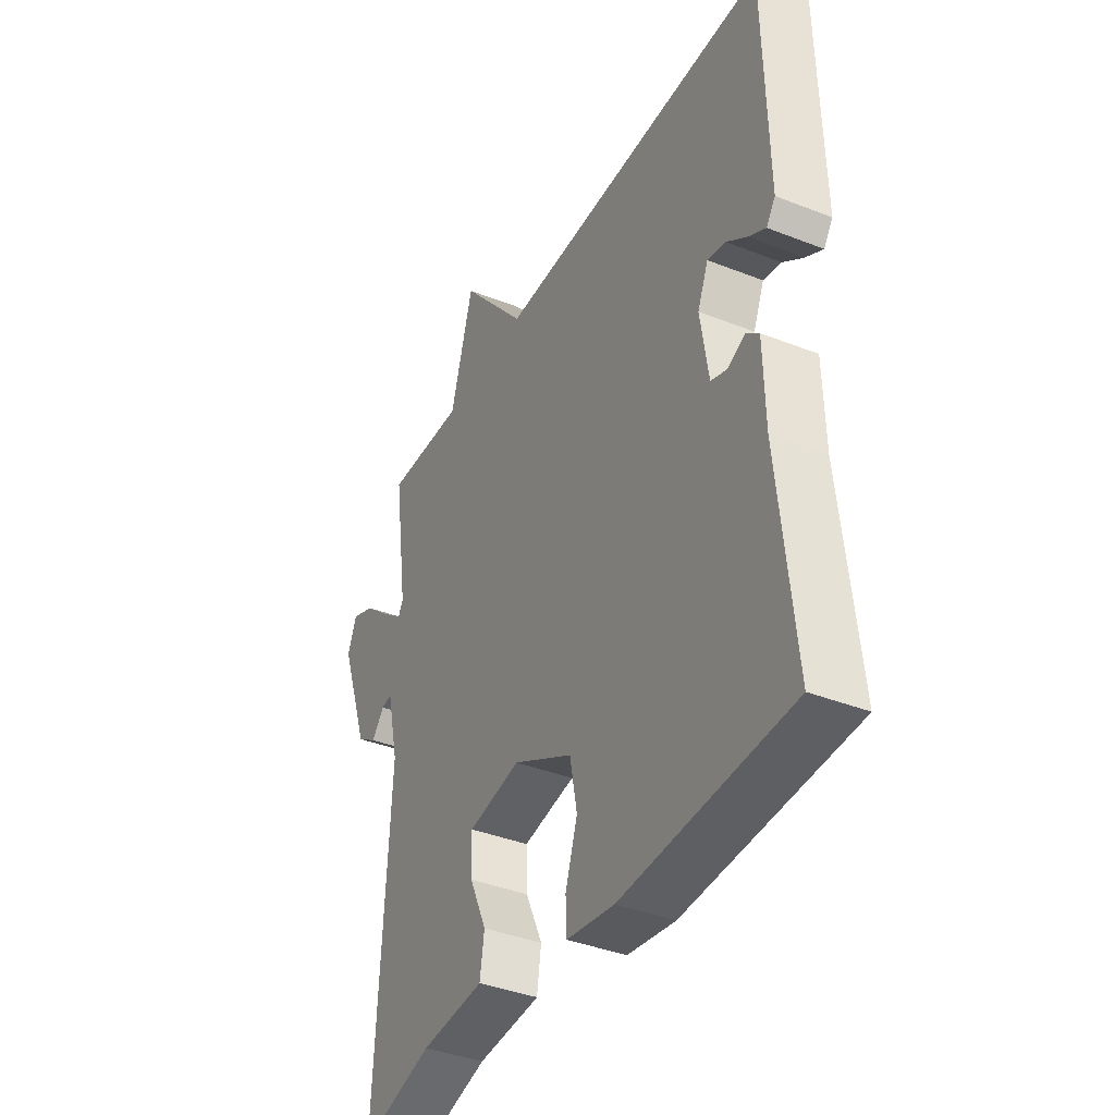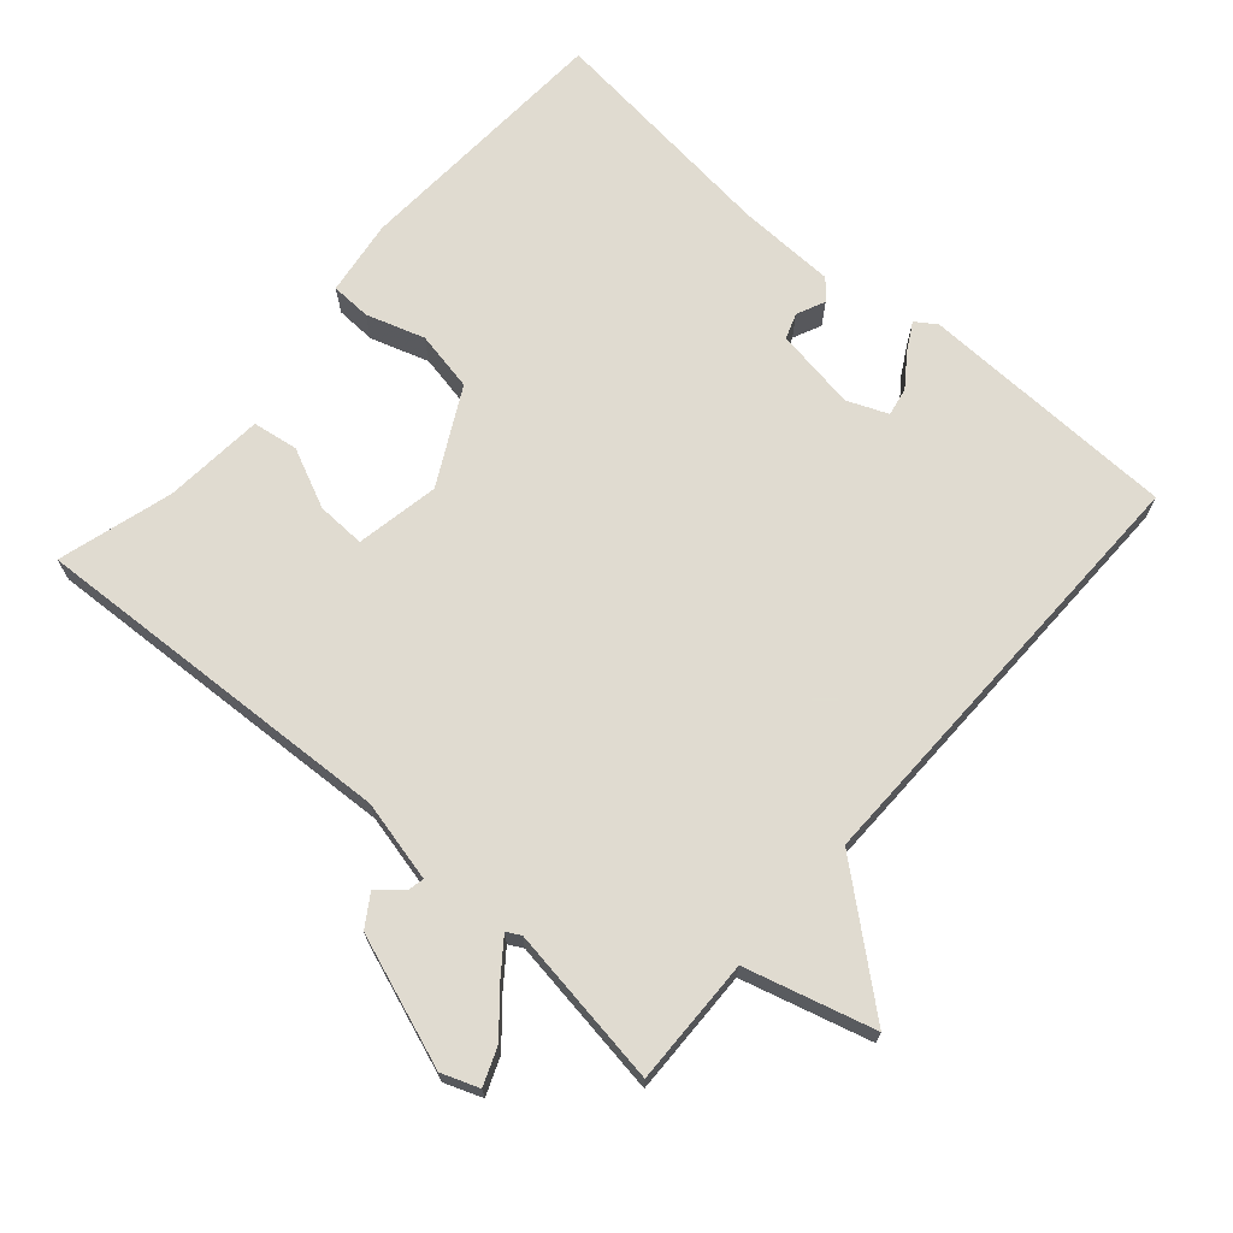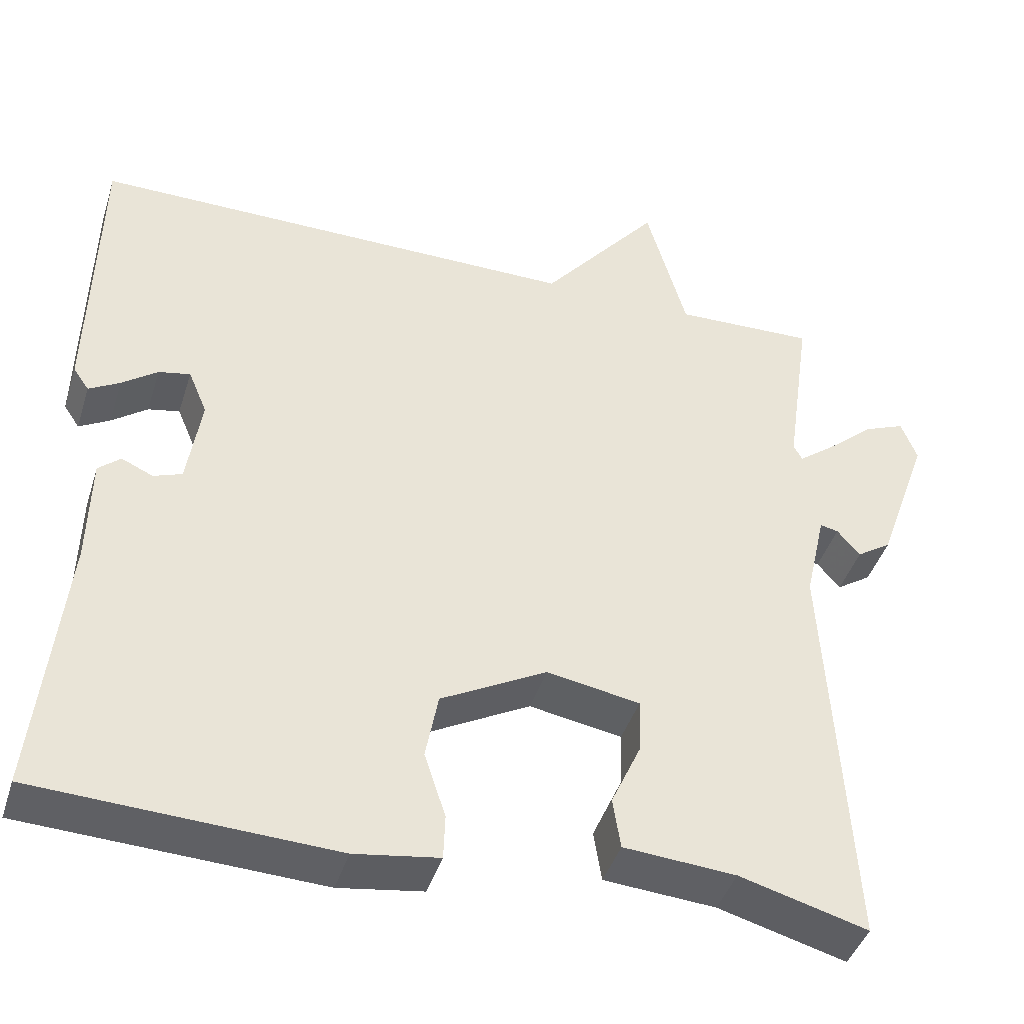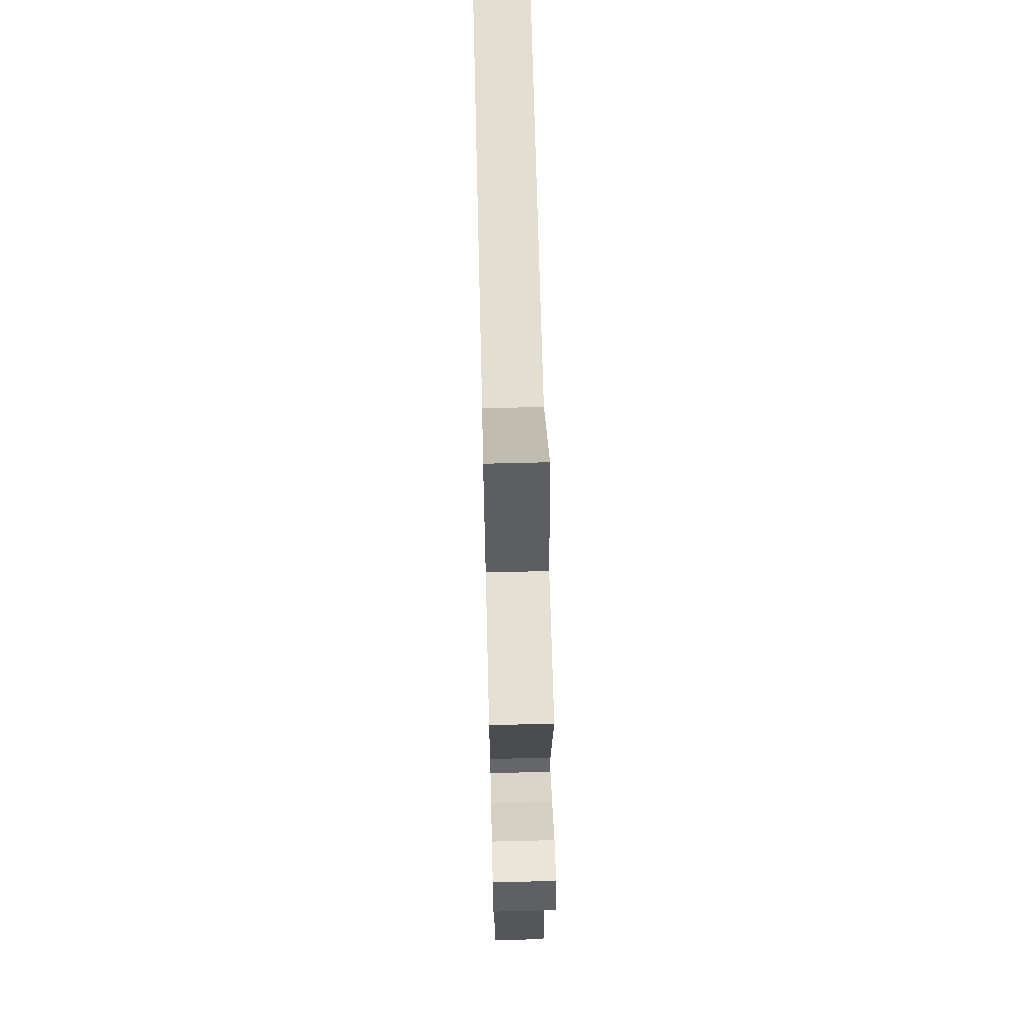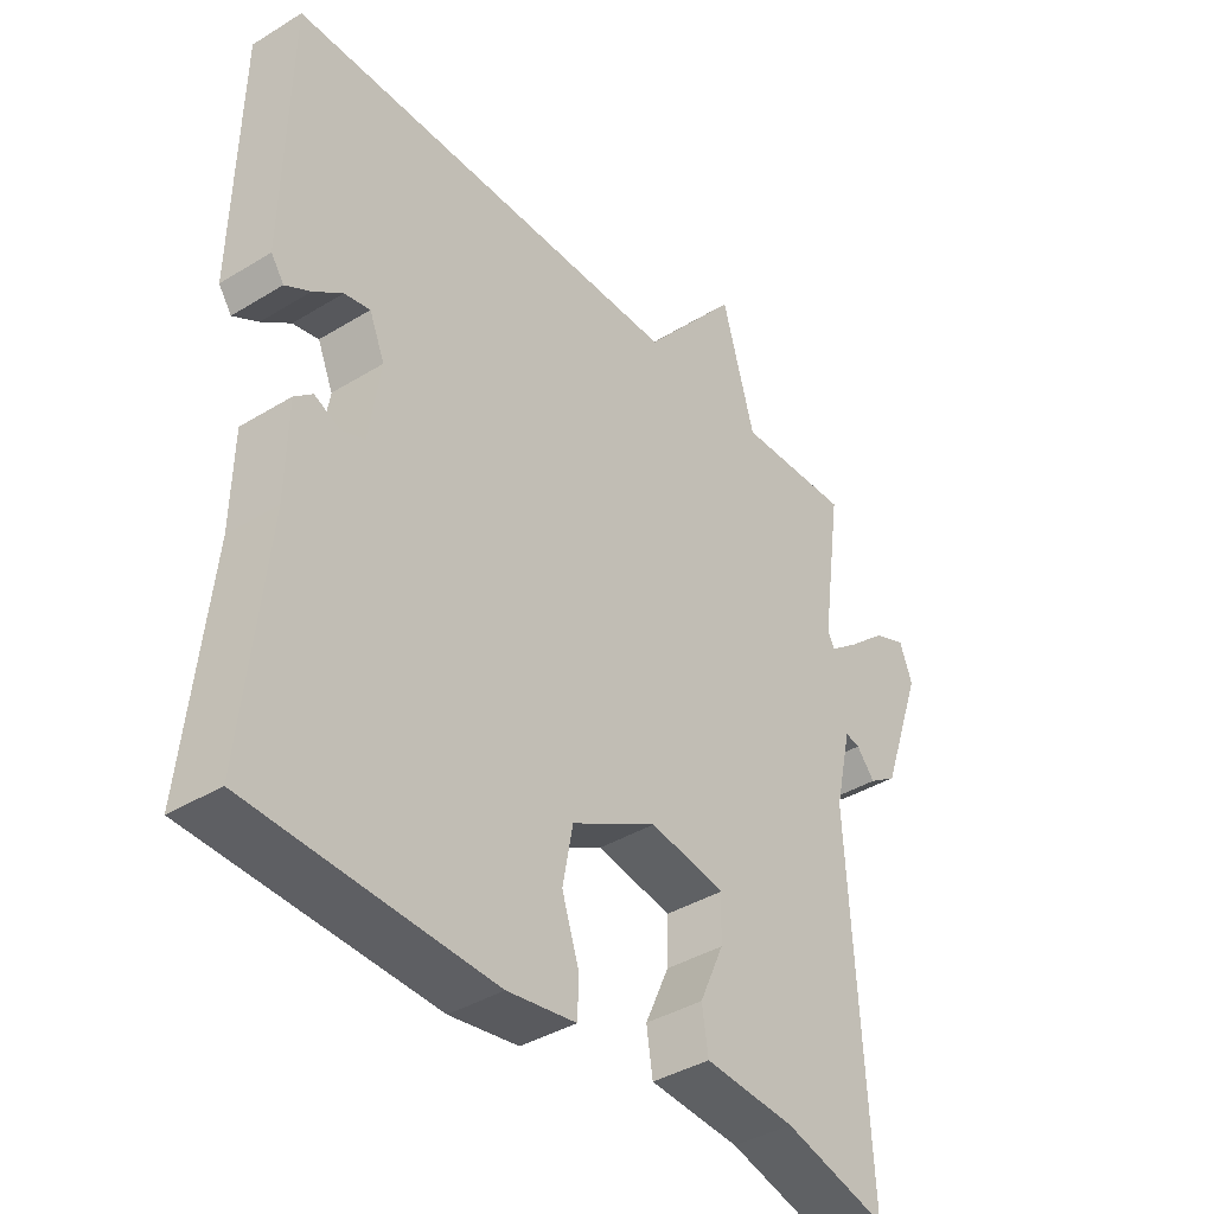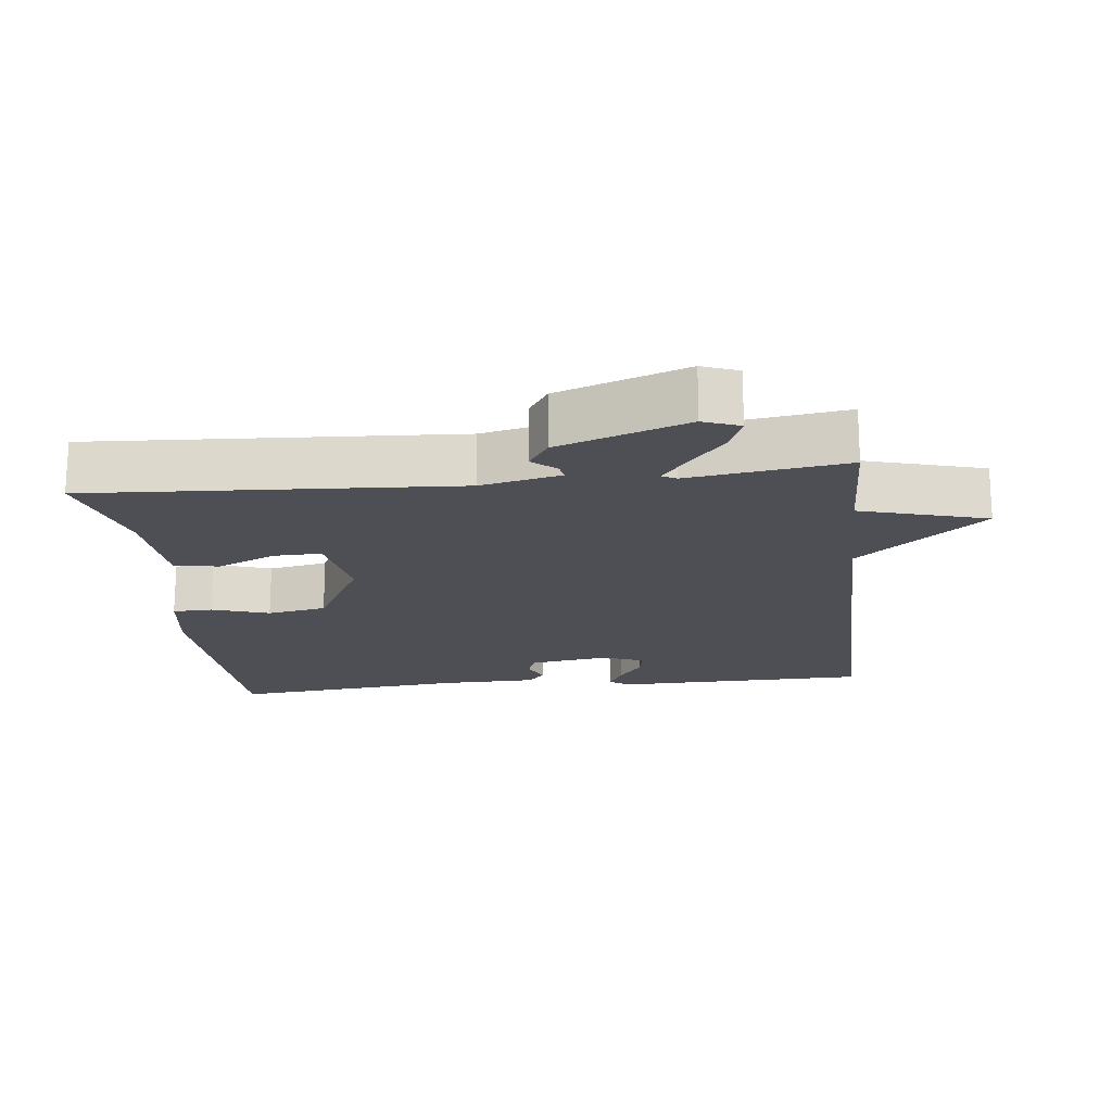
<metadata>
{"format":"obj","ext":"obj","renderer":"f3d","projection":"perspective","resolution":1024,"background":"white","views":[{"elev":-38.6,"azim":63.6,"up":"+Z"},{"elev":69.8,"azim":-48.5,"up":"+Y"},{"elev":-42.5,"azim":163.0,"up":"+Z"},{"elev":67.1,"azim":-91.4,"up":"+Z"},{"elev":-38.9,"azim":127.6,"up":"+Z"},{"elev":-18.3,"azim":-83.6,"up":"+Y"}]}
</metadata>
<code>
v -0.5 0.07 -0.5
v -0.47 0.07 0.022
v -0.496 0.07 0.137
v -0.519 0.07 0.132
v -0.548 0.07 0.098
v -0.592 0.07 0.127
v -0.657 0.07 0.311
v -0.637 0.07 0.363
v -0.585 0.07 0.342
v -0.526 0.07 0.291
v -0.479 0.07 0.255
v -0.468 0.07 0.275
v -0.5 0.07 0.5
v -0.322 0.07 0.495
v -0.271 0.07 0.675
v -0.122 0.07 0.495
v 0.5 0.07 0.5
v 0.508 0.07 0.134
v 0.488 0.07 0.105
v 0.449 0.07 0.127
v 0.404 0.07 0.16
v 0.364 0.07 0.168
v 0.34 0.07 0.111
v 0.358 0.07 -0.005
v 0.394 0.07 -0.018
v 0.434 0.07 0
v 0.462 0.07 -0.024
v 0.465 0.07 -0.162
v 0.5 0.07 -0.5
v 0.124 0.07 -0.518
v 0.017 0.07 -0.502
v 0.015 0.07 -0.445
v 0.042 0.07 -0.363
v 0.026 0.07 -0.278
v -0.108 0.07 -0.206
v -0.226 0.07 -0.227
v -0.224 0.07 -0.296
v -0.186 0.07 -0.38
v -0.196 0.07 -0.444
v -0.338 0.07 -0.455
v -0.5 0 -0.5
v -0.47 0 0.022
v -0.496 0 0.137
v -0.519 0 0.132
v -0.548 0 0.098
v -0.592 0 0.127
v -0.657 0 0.311
v -0.637 0 0.363
v -0.585 0 0.342
v -0.526 0 0.291
v -0.479 0 0.255
v -0.468 0 0.275
v -0.5 0 0.5
v -0.322 0 0.495
v -0.271 0 0.675
v -0.122 0 0.495
v 0.5 0 0.5
v 0.508 0 0.134
v 0.488 0 0.105
v 0.449 0 0.127
v 0.404 0 0.16
v 0.364 0 0.168
v 0.34 0 0.111
v 0.358 0 -0.005
v 0.394 0 -0.018
v 0.434 0 0
v 0.462 0 -0.024
v 0.465 0 -0.162
v 0.5 0 -0.5
v 0.124 0 -0.518
v 0.017 0 -0.502
v 0.015 0 -0.445
v 0.042 0 -0.363
v 0.026 0 -0.278
v -0.108 0 -0.206
v -0.226 0 -0.227
v -0.224 0 -0.296
v -0.186 0 -0.38
v -0.196 0 -0.444
v -0.338 0 -0.455
f 37 38 39 40
f 40 1 2
f 37 40 2
f 36 37 2
f 35 36 2 3
f 34 35 3
f 31 32 33
f 30 31 33
f 29 30 33
f 28 29 33
f 28 33 34
f 27 28 34
f 26 27 34
f 25 26 34
f 24 25 34 3
f 19 20 21
f 18 19 21
f 17 18 21
f 16 17 21 22
f 14 15 16
f 14 16 22 23
f 14 23 24
f 13 14 24
f 12 13 24
f 8 9 10
f 7 8 10
f 6 7 10
f 5 6 10
f 4 5 10
f 3 4 10 11
f 3 11 12 24
f 80 79 78 77
f 42 41 80
f 42 80 77
f 42 77 76
f 43 42 76 75
f 43 75 74
f 73 72 71
f 73 71 70
f 73 70 69
f 73 69 68
f 74 73 68
f 74 68 67
f 74 67 66
f 74 66 65
f 43 74 65 64
f 61 60 59
f 61 59 58
f 61 58 57
f 62 61 57 56
f 56 55 54
f 63 62 56 54
f 64 63 54
f 64 54 53
f 64 53 52
f 50 49 48
f 50 48 47
f 50 47 46
f 50 46 45
f 50 45 44
f 51 50 44 43
f 64 52 51 43
f 1 41 42 2
f 2 42 43 3
f 3 43 44 4
f 4 44 45 5
f 5 45 46 6
f 6 46 47 7
f 7 47 48 8
f 8 48 49 9
f 9 49 50 10
f 10 50 51 11
f 11 51 52 12
f 12 52 53 13
f 13 53 54 14
f 14 54 55 15
f 15 55 56 16
f 16 56 57 17
f 17 57 58 18
f 18 58 59 19
f 19 59 60 20
f 20 60 61 21
f 21 61 62 22
f 22 62 63 23
f 23 63 64 24
f 24 64 65 25
f 25 65 66 26
f 26 66 67 27
f 27 67 68 28
f 28 68 69 29
f 29 69 70 30
f 30 70 71 31
f 31 71 72 32
f 32 72 73 33
f 33 73 74 34
f 34 74 75 35
f 35 75 76 36
f 36 76 77 37
f 37 77 78 38
f 38 78 79 39
f 39 79 80 40
f 40 80 41 1

</code>
